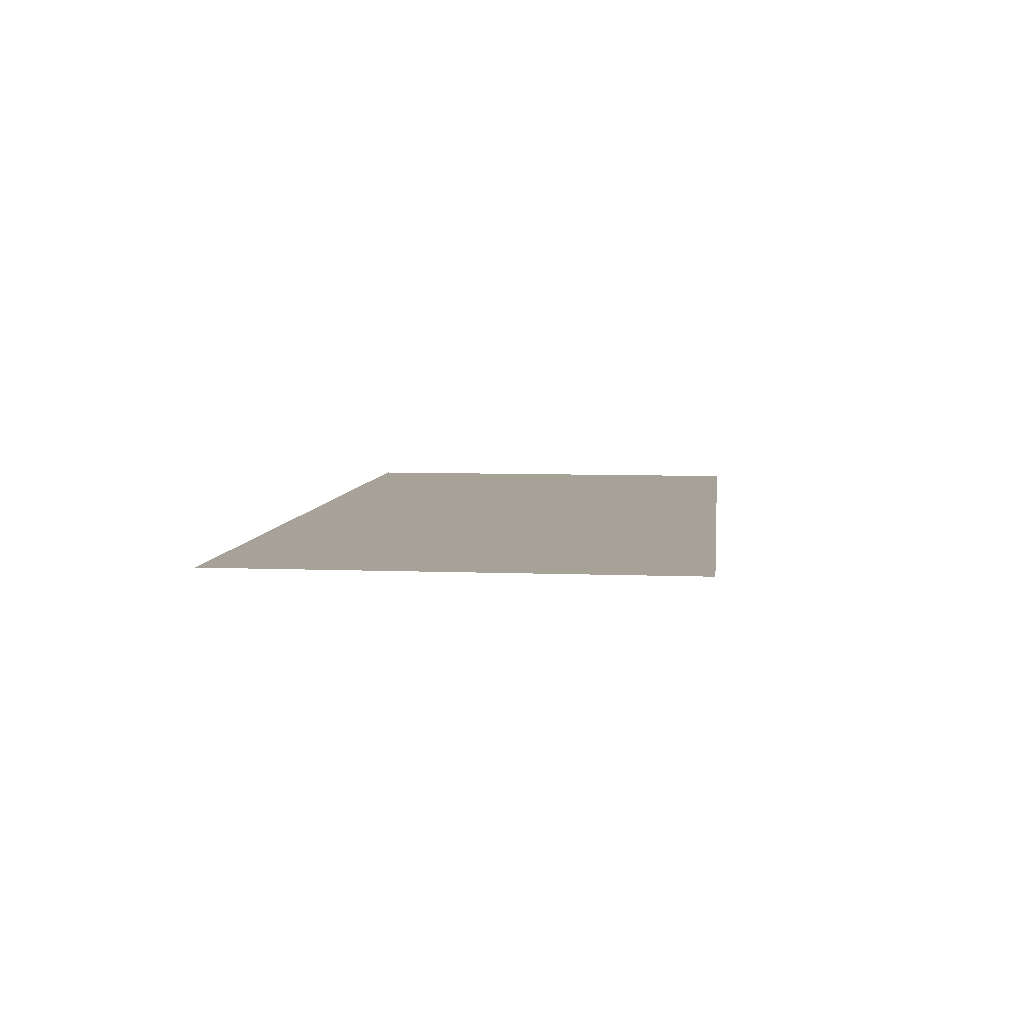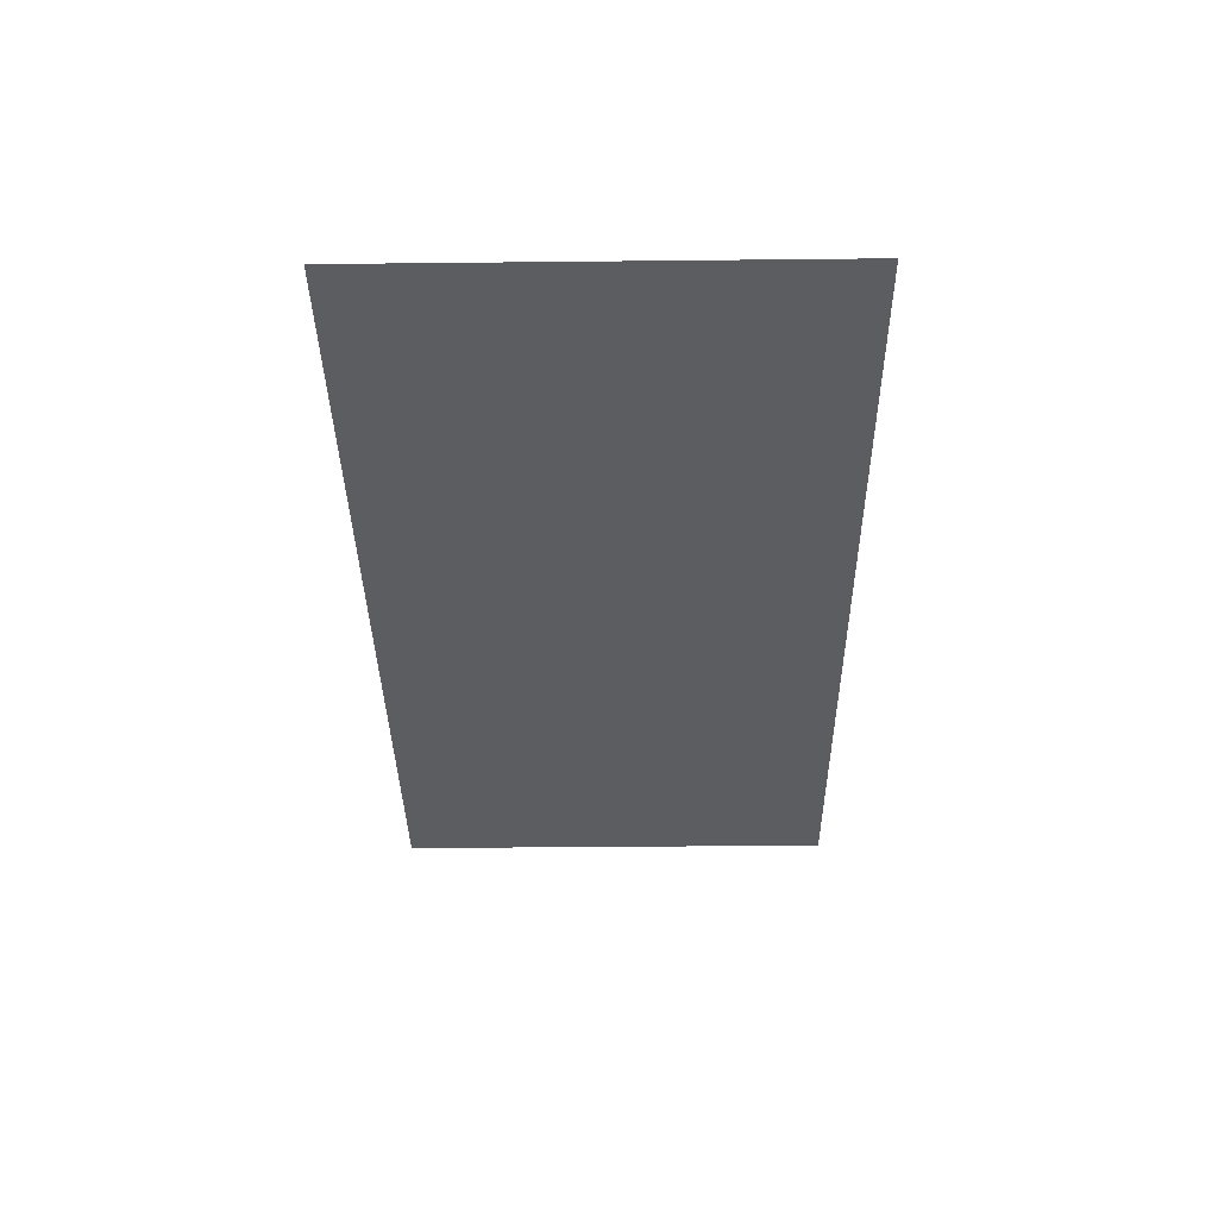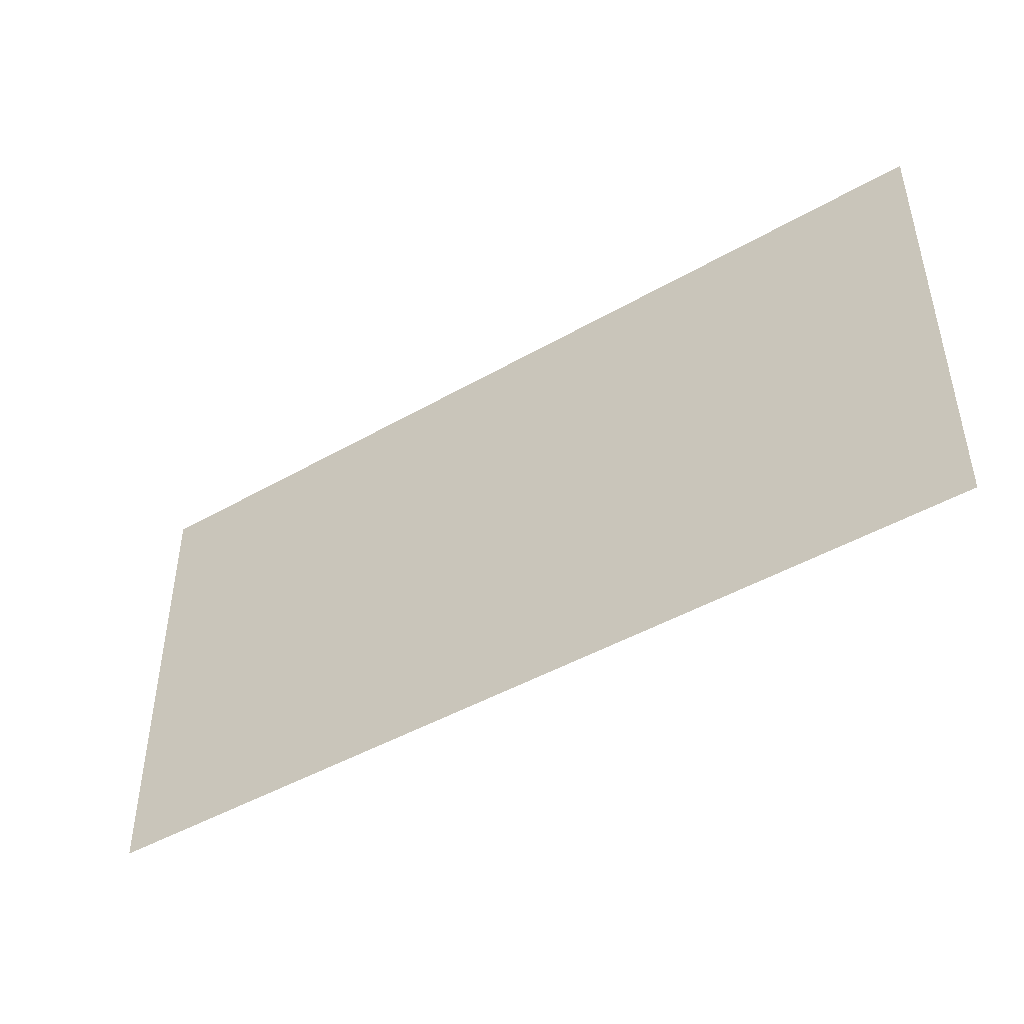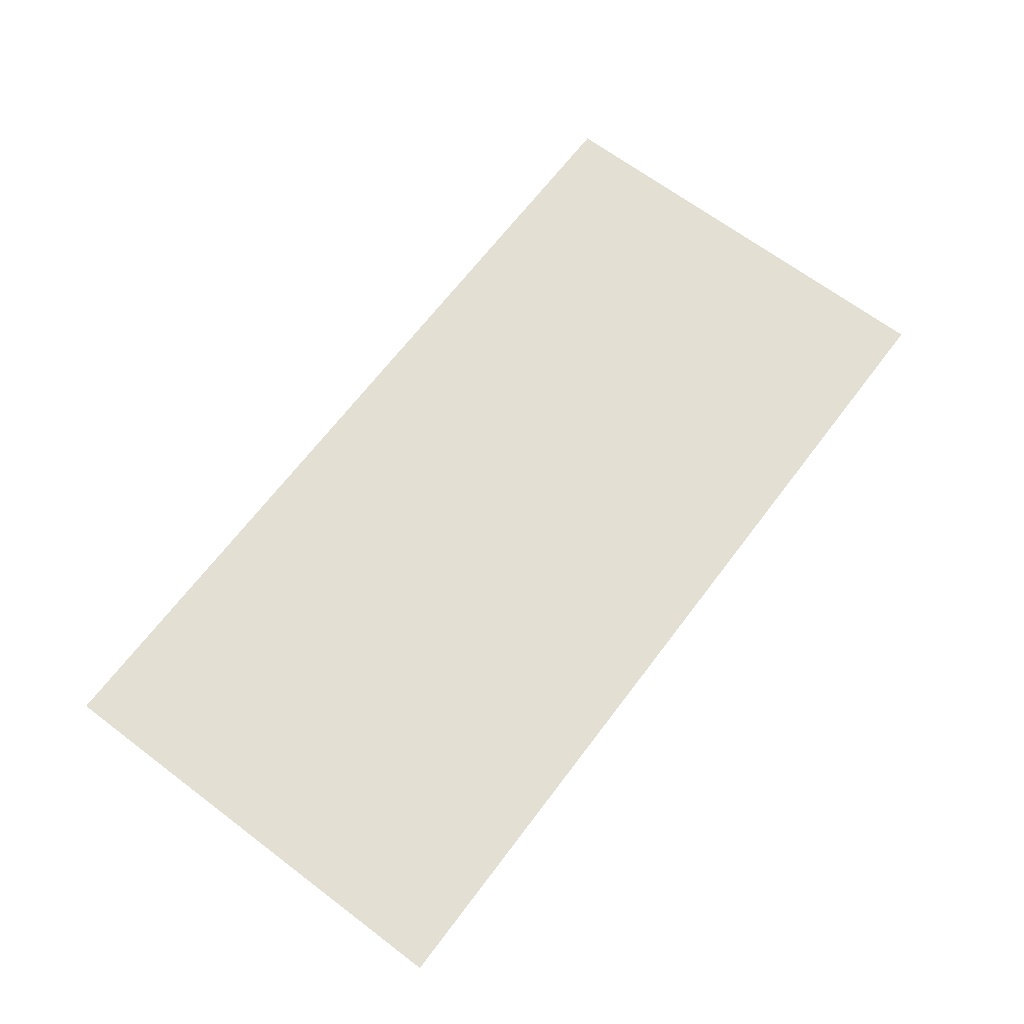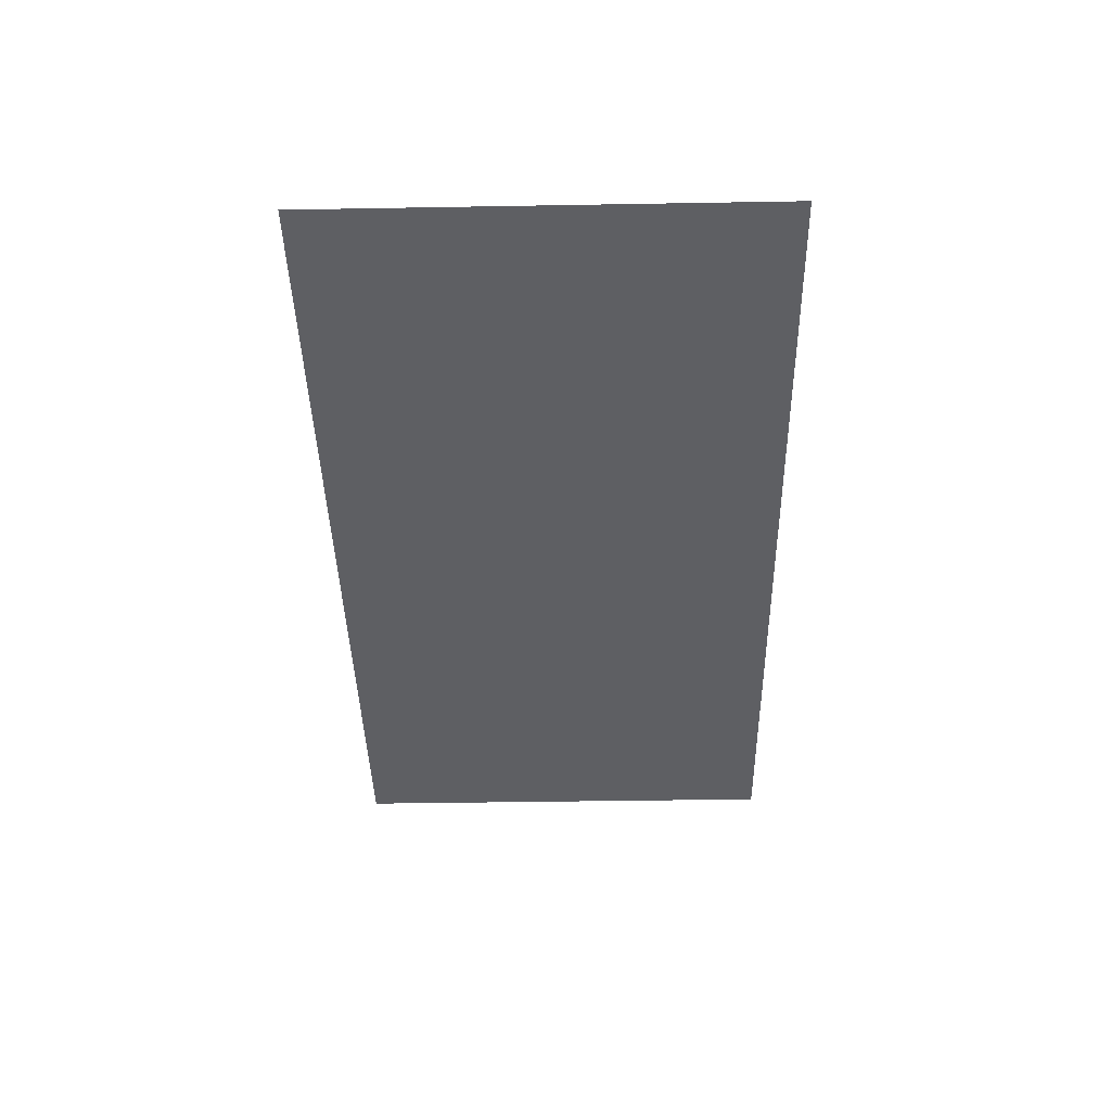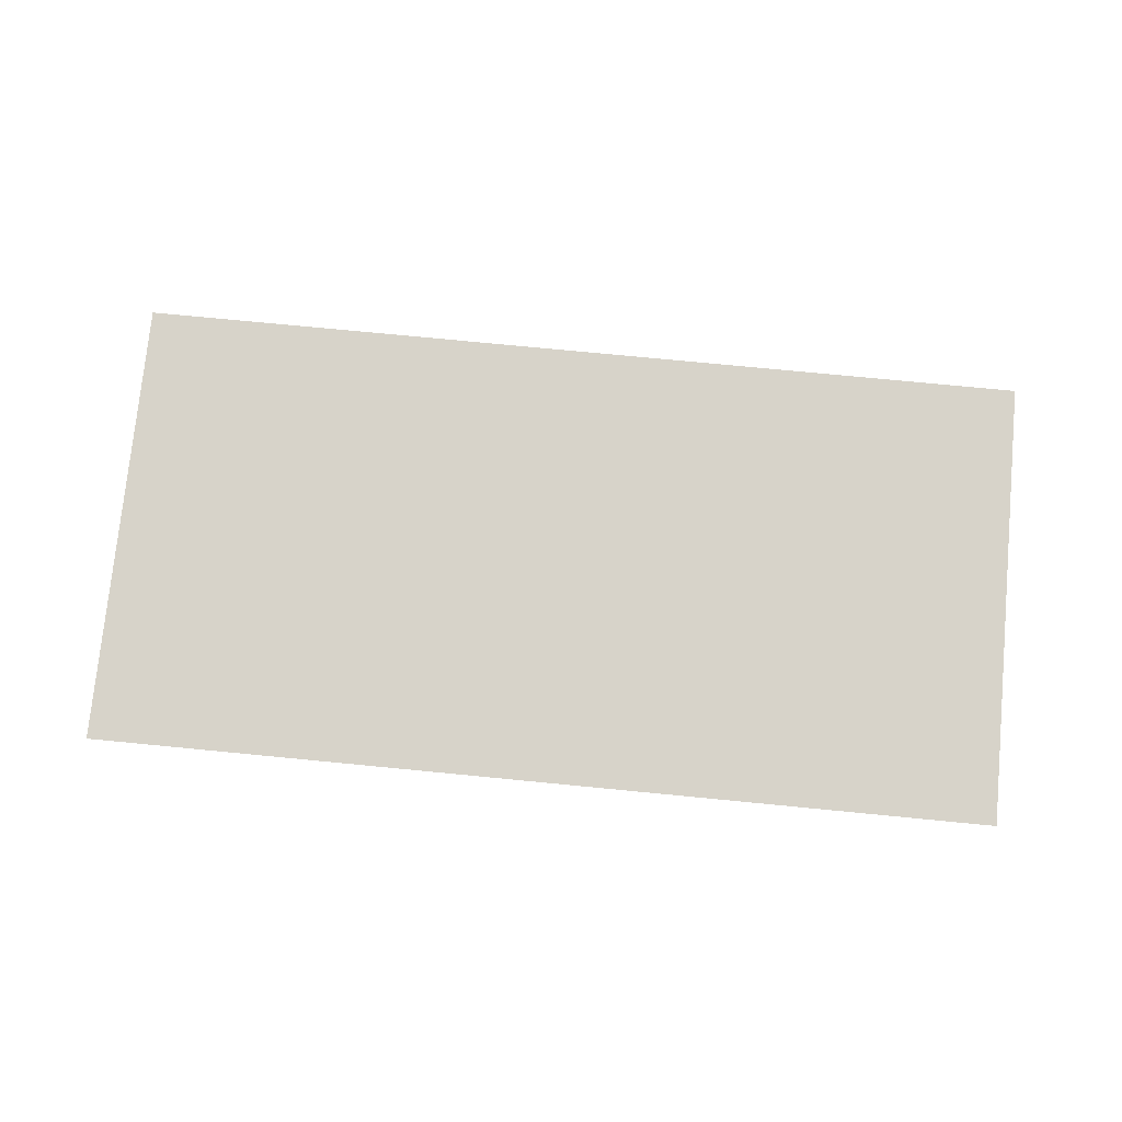
<metadata>
{"format":"obj","ext":"obj","renderer":"f3d","projection":"perspective","resolution":1024,"background":"white","views":[{"elev":6.6,"azim":96.7,"up":"+Z"},{"elev":-35.8,"azim":90.8,"up":"+Z"},{"elev":-45.6,"azim":33.5,"up":"+Y"},{"elev":67.0,"azim":-52.9,"up":"+Z"},{"elev":-41.0,"azim":91.2,"up":"+Z"},{"elev":76.3,"azim":5.5,"up":"+Z"}]}
</metadata>
<code>
v -256 -224 0
v -288 -224 0
v -288 -192 0
v -256 -192 0
v -224 -224 0
v -256 -224 0
v -256 -192 0
v -224 -192 0
g Haus06k2_mesh_0004
f 1 2 3 4
f 5 6 7 8

</code>
